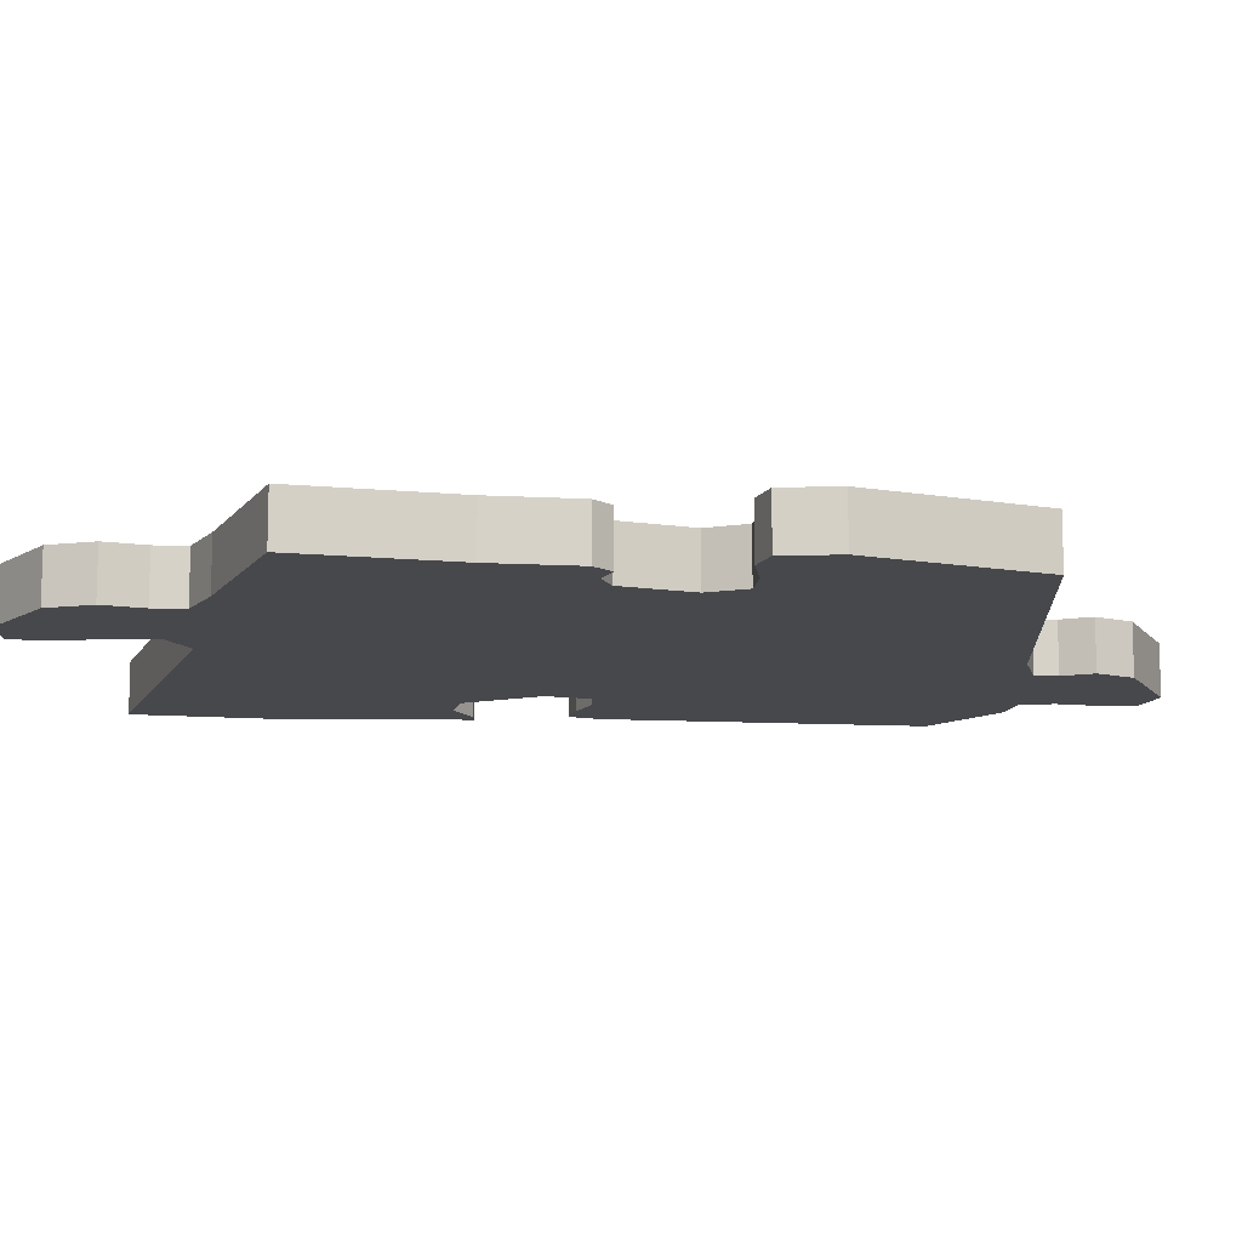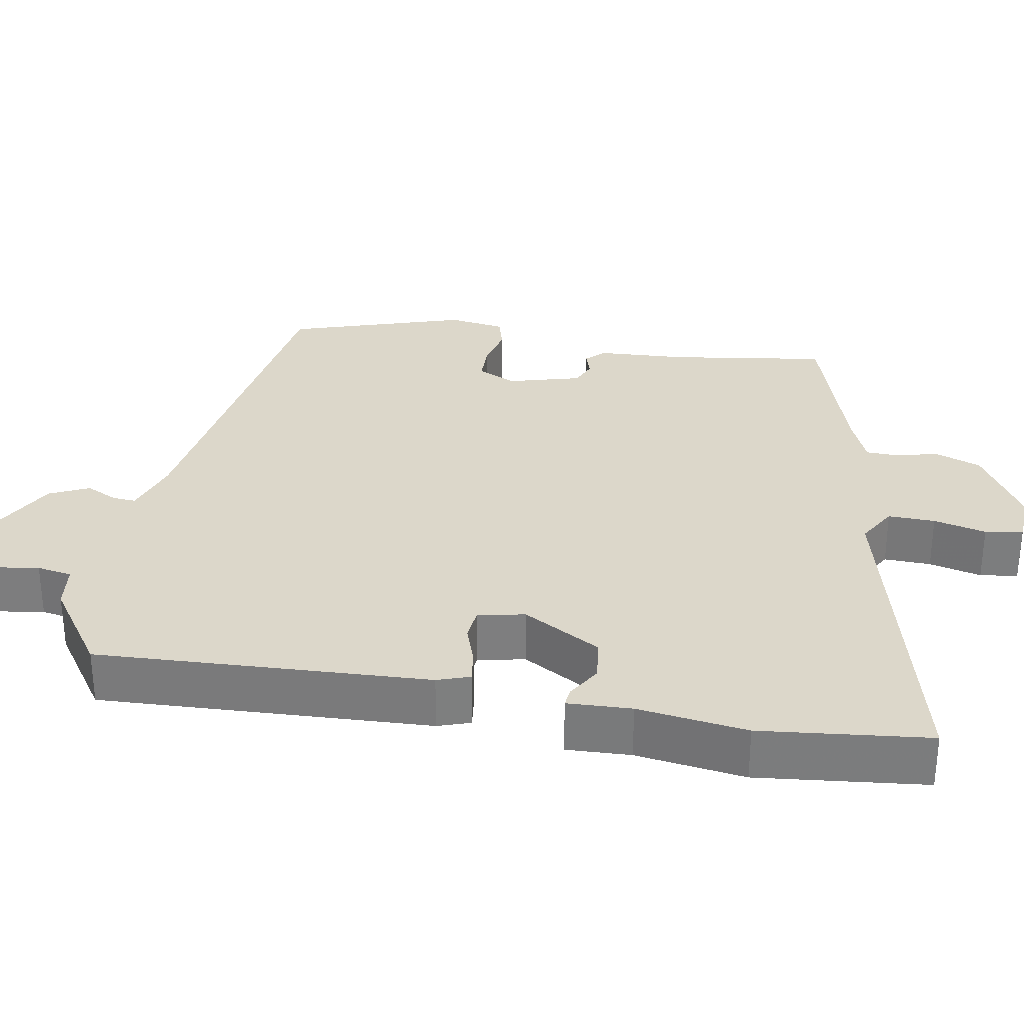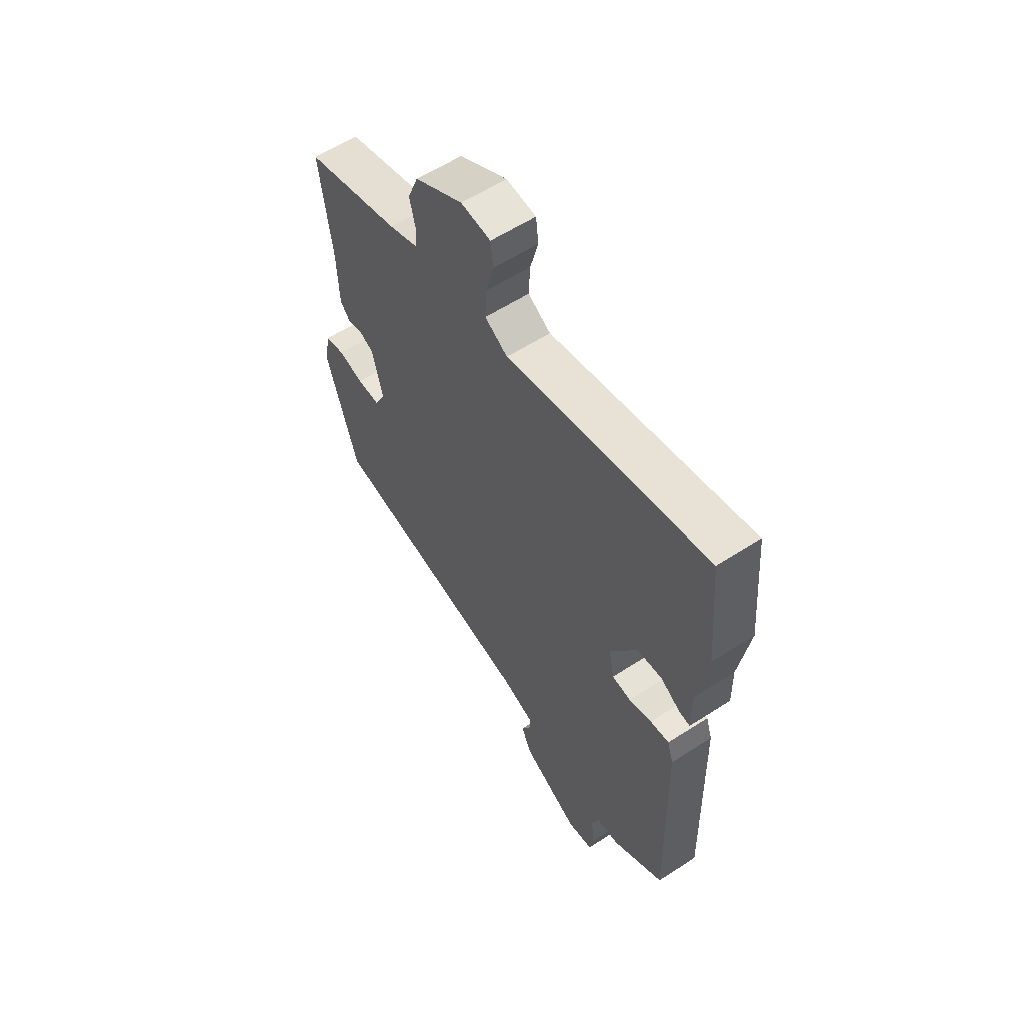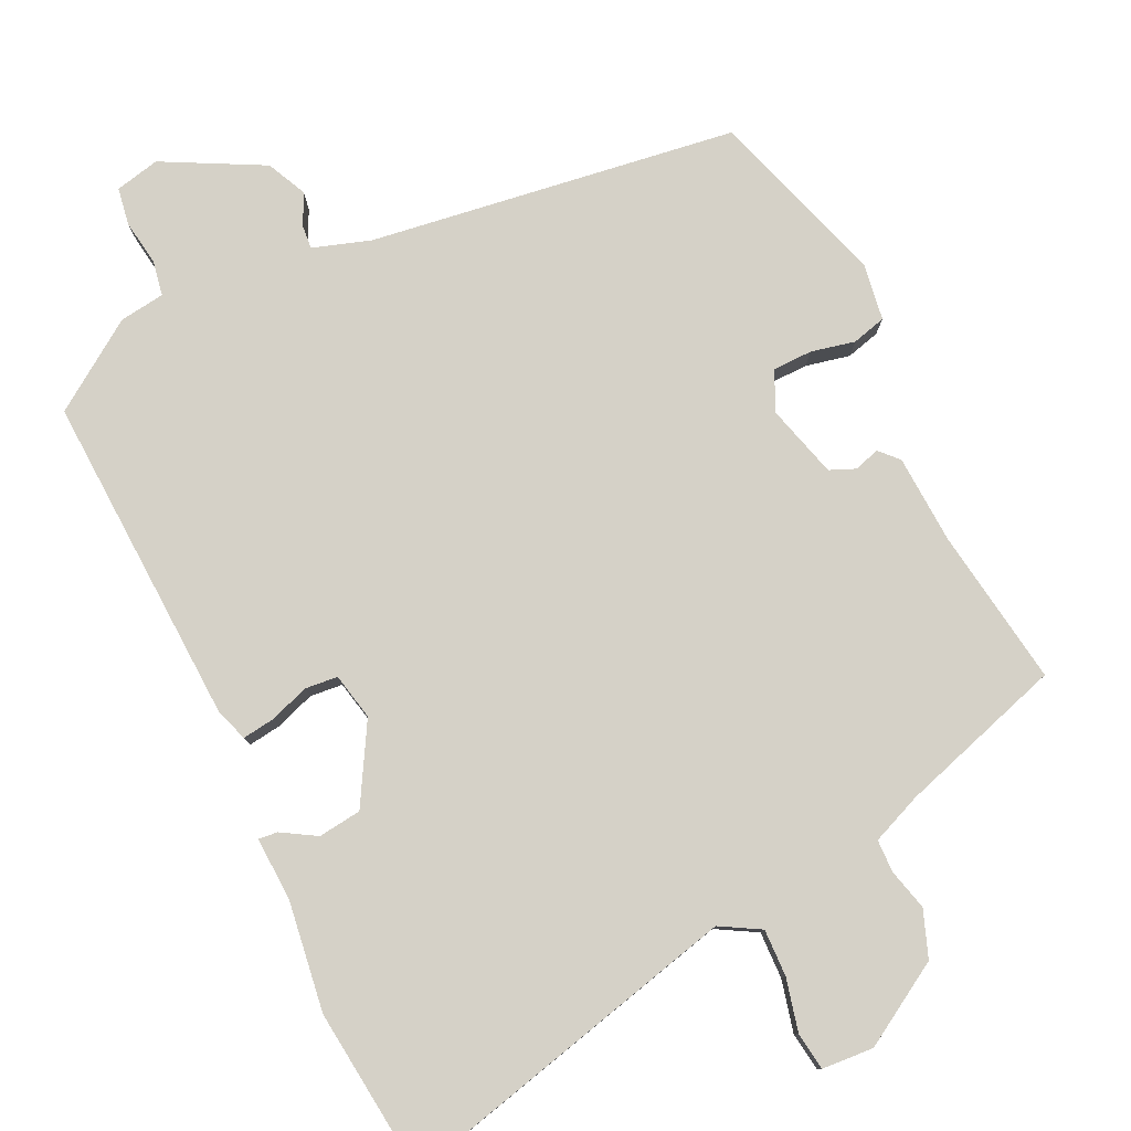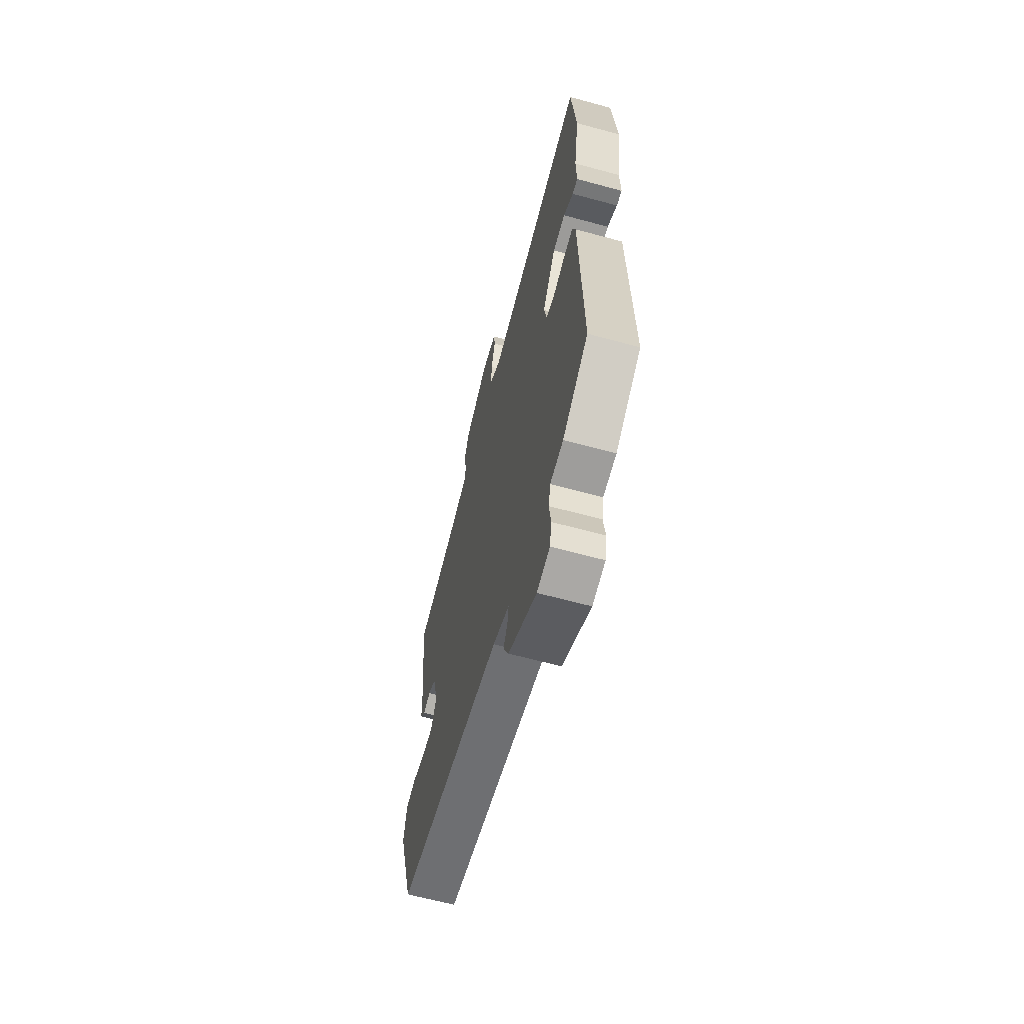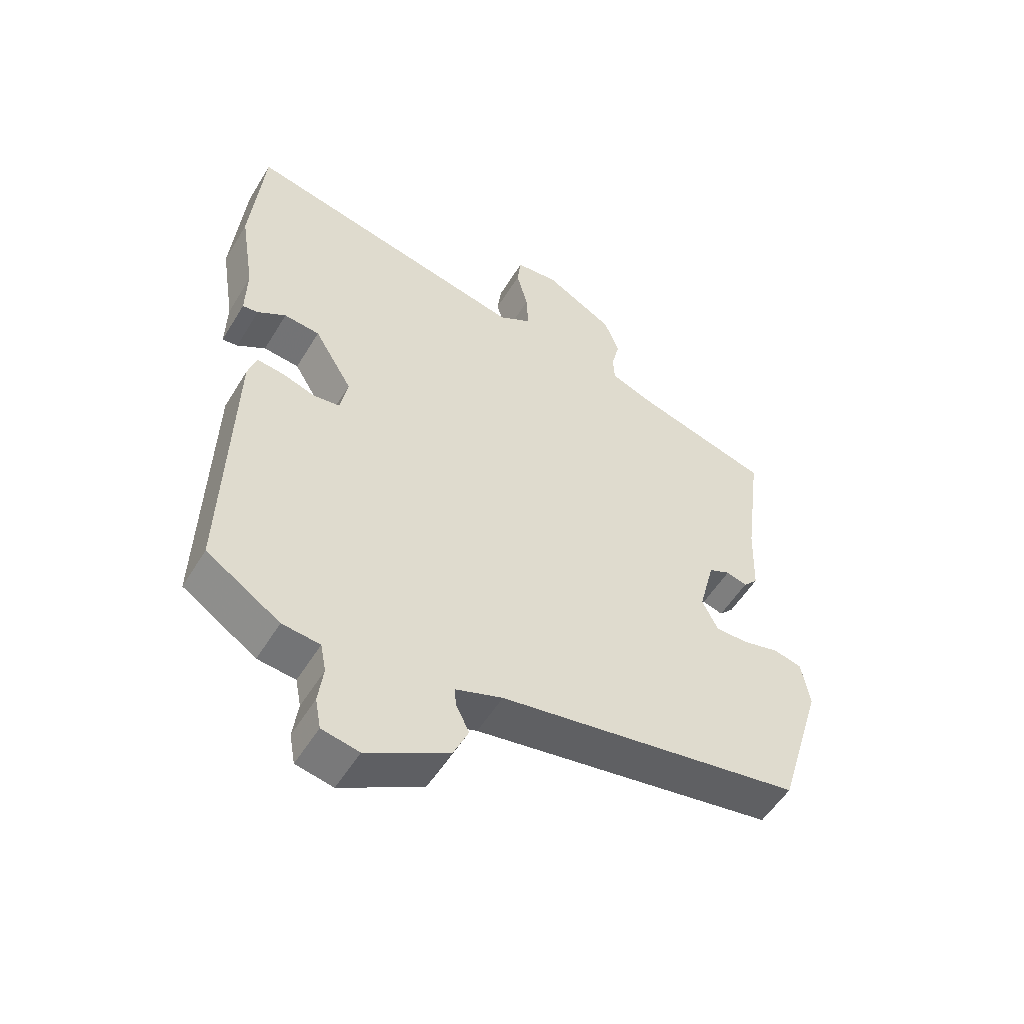
<metadata>
{"format":"obj","ext":"obj","renderer":"f3d","projection":"perspective","resolution":1024,"background":"white","views":[{"elev":-11.6,"azim":84.2,"up":"+Y"},{"elev":30.8,"azim":-81.0,"up":"+Y"},{"elev":59.0,"azim":-123.7,"up":"+Z"},{"elev":79.3,"azim":-26.6,"up":"+Y"},{"elev":-63.8,"azim":-105.4,"up":"+Z"},{"elev":-53.5,"azim":-30.7,"up":"+Z"}]}
</metadata>
<code>
v -0.475 0.07 -0.425
v -0.463 0.07 0.014
v -0.449 0.07 0.057
v -0.406 0.07 0.052
v -0.354 0.07 0.035
v -0.311 0.07 0.04
v -0.299 0.07 0.102
v -0.36 0.07 0.204
v -0.417 0.07 0.21
v -0.462 0.07 0.182
v -0.487 0.07 0.179
v -0.485 0.07 0.264
v -0.508 0.07 0.408
v -0.488 0.07 0.631
v -0.029 0.07 0.528
v 0.023 0.07 0.559
v 0.02 0.07 0.621
v 0.002 0.07 0.69
v 0.008 0.07 0.74
v 0.076 0.07 0.746
v 0.186 0.07 0.683
v 0.21 0.07 0.622
v 0.197 0.07 0.567
v 0.199 0.07 0.524
v 0.266 0.07 0.498
v 0.483 0.07 0.435
v 0.456 0.07 0.226
v 0.452 0.07 0.11
v 0.429 0.07 0.085
v 0.396 0.07 0.095
v 0.362 0.07 0.08
v 0.337 0.07 -0.017
v 0.362 0.07 -0.068
v 0.414 0.07 -0.068
v 0.472 0.07 -0.054
v 0.517 0.07 -0.065
v 0.53 0.07 -0.14
v 0.459 0.07 -0.376
v -0.024 0.07 -0.454
v -0.099 0.07 -0.48
v -0.096 0.07 -0.511
v -0.075 0.07 -0.552
v -0.099 0.07 -0.605
v -0.229 0.07 -0.676
v -0.288 0.07 -0.664
v -0.297 0.07 -0.615
v -0.289 0.07 -0.555
v -0.298 0.07 -0.509
v -0.358 0.07 -0.502
v -0.475 0 -0.425
v -0.463 0 0.014
v -0.449 0 0.057
v -0.406 0 0.052
v -0.354 0 0.035
v -0.311 0 0.04
v -0.299 0 0.102
v -0.36 0 0.204
v -0.417 0 0.21
v -0.462 0 0.182
v -0.487 0 0.179
v -0.485 0 0.264
v -0.508 0 0.408
v -0.488 0 0.631
v -0.029 0 0.528
v 0.023 0 0.559
v 0.02 0 0.621
v 0.002 0 0.69
v 0.008 0 0.74
v 0.076 0 0.746
v 0.186 0 0.683
v 0.21 0 0.622
v 0.197 0 0.567
v 0.199 0 0.524
v 0.266 0 0.498
v 0.483 0 0.435
v 0.456 0 0.226
v 0.452 0 0.11
v 0.429 0 0.085
v 0.396 0 0.095
v 0.362 0 0.08
v 0.337 0 -0.017
v 0.362 0 -0.068
v 0.414 0 -0.068
v 0.472 0 -0.054
v 0.517 0 -0.065
v 0.53 0 -0.14
v 0.459 0 -0.376
v -0.024 0 -0.454
v -0.099 0 -0.48
v -0.096 0 -0.511
v -0.075 0 -0.552
v -0.099 0 -0.605
v -0.229 0 -0.676
v -0.288 0 -0.664
v -0.297 0 -0.615
v -0.289 0 -0.555
v -0.298 0 -0.509
v -0.358 0 -0.502
f 3 4 5
f 2 3 5
f 1 2 5
f 49 1 5
f 48 49 5
f 47 48 5 6
f 45 46 47
f 44 45 47
f 43 44 47
f 42 43 47
f 41 42 47
f 47 6 7
f 41 47 7
f 40 41 7
f 39 40 7
f 37 38 39
f 36 37 39
f 35 36 39
f 34 35 39
f 33 34 39
f 32 33 39 7
f 31 32 7 8
f 30 31 8
f 27 28 29 30
f 27 30 8
f 26 27 8
f 25 26 8
f 24 25 8 9
f 23 24 9
f 21 22 23
f 20 21 23
f 19 20 23
f 18 19 23
f 17 18 23
f 16 17 23
f 15 16 23 9
f 15 9 10
f 14 15 10
f 13 14 10
f 12 13 10
f 10 11 12
f 54 53 52
f 54 52 51
f 54 51 50
f 54 50 98
f 54 98 97
f 55 54 97 96
f 96 95 94
f 96 94 93
f 96 93 92
f 96 92 91
f 96 91 90
f 56 55 96
f 56 96 90
f 56 90 89
f 56 89 88
f 88 87 86
f 88 86 85
f 88 85 84
f 88 84 83
f 88 83 82
f 56 88 82 81
f 57 56 81 80
f 57 80 79
f 79 78 77 76
f 57 79 76
f 57 76 75
f 57 75 74
f 58 57 74 73
f 58 73 72
f 72 71 70
f 72 70 69
f 72 69 68
f 72 68 67
f 72 67 66
f 72 66 65
f 58 72 65 64
f 59 58 64
f 59 64 63
f 59 63 62
f 59 62 61
f 61 60 59
f 1 50 51 2
f 2 51 52 3
f 3 52 53 4
f 4 53 54 5
f 5 54 55 6
f 6 55 56 7
f 7 56 57 8
f 8 57 58 9
f 9 58 59 10
f 10 59 60 11
f 11 60 61 12
f 12 61 62 13
f 13 62 63 14
f 14 63 64 15
f 15 64 65 16
f 16 65 66 17
f 17 66 67 18
f 18 67 68 19
f 19 68 69 20
f 20 69 70 21
f 21 70 71 22
f 22 71 72 23
f 23 72 73 24
f 24 73 74 25
f 25 74 75 26
f 26 75 76 27
f 27 76 77 28
f 28 77 78 29
f 29 78 79 30
f 30 79 80 31
f 31 80 81 32
f 32 81 82 33
f 33 82 83 34
f 34 83 84 35
f 35 84 85 36
f 36 85 86 37
f 37 86 87 38
f 38 87 88 39
f 39 88 89 40
f 40 89 90 41
f 41 90 91 42
f 42 91 92 43
f 43 92 93 44
f 44 93 94 45
f 45 94 95 46
f 46 95 96 47
f 47 96 97 48
f 48 97 98 49
f 49 98 50 1

</code>
